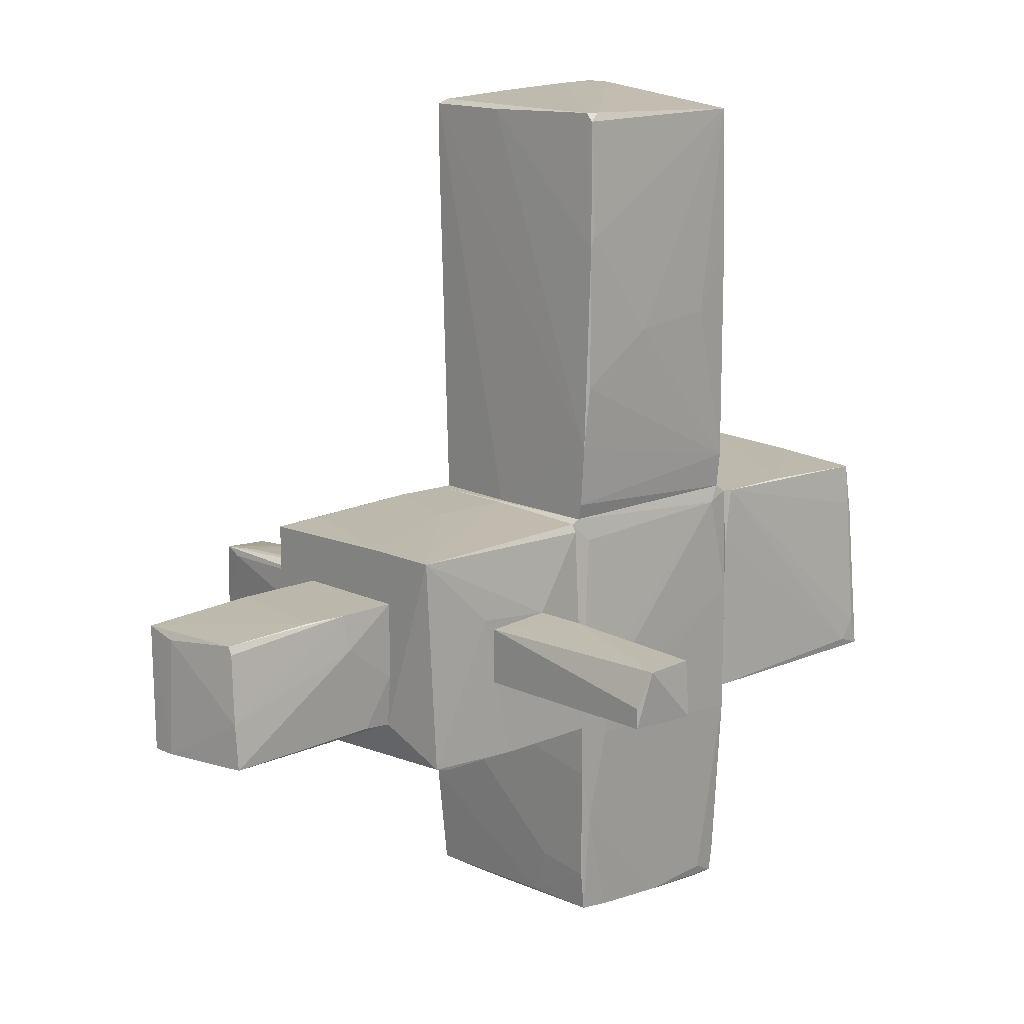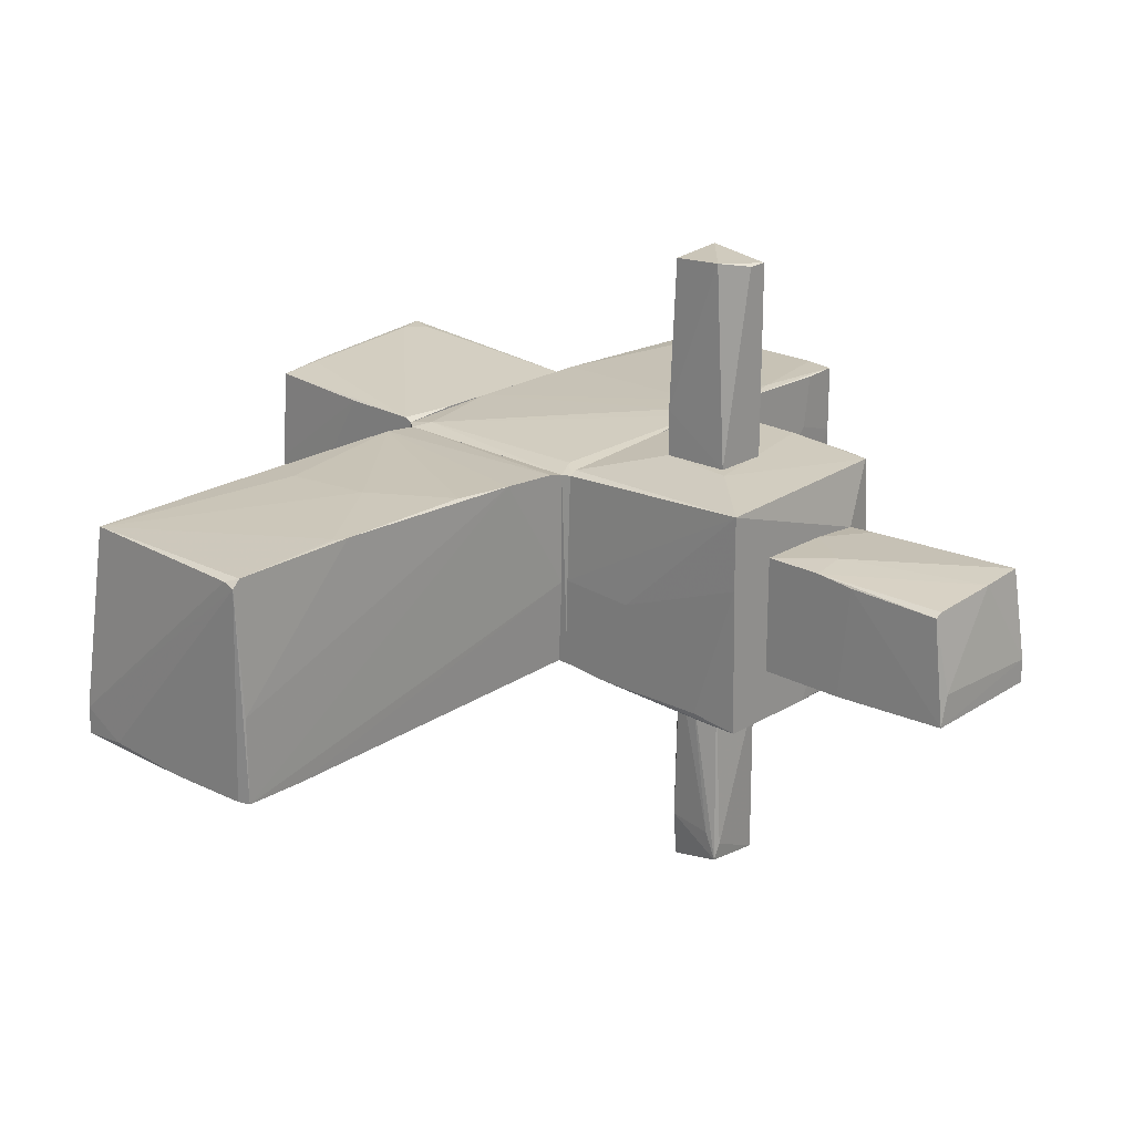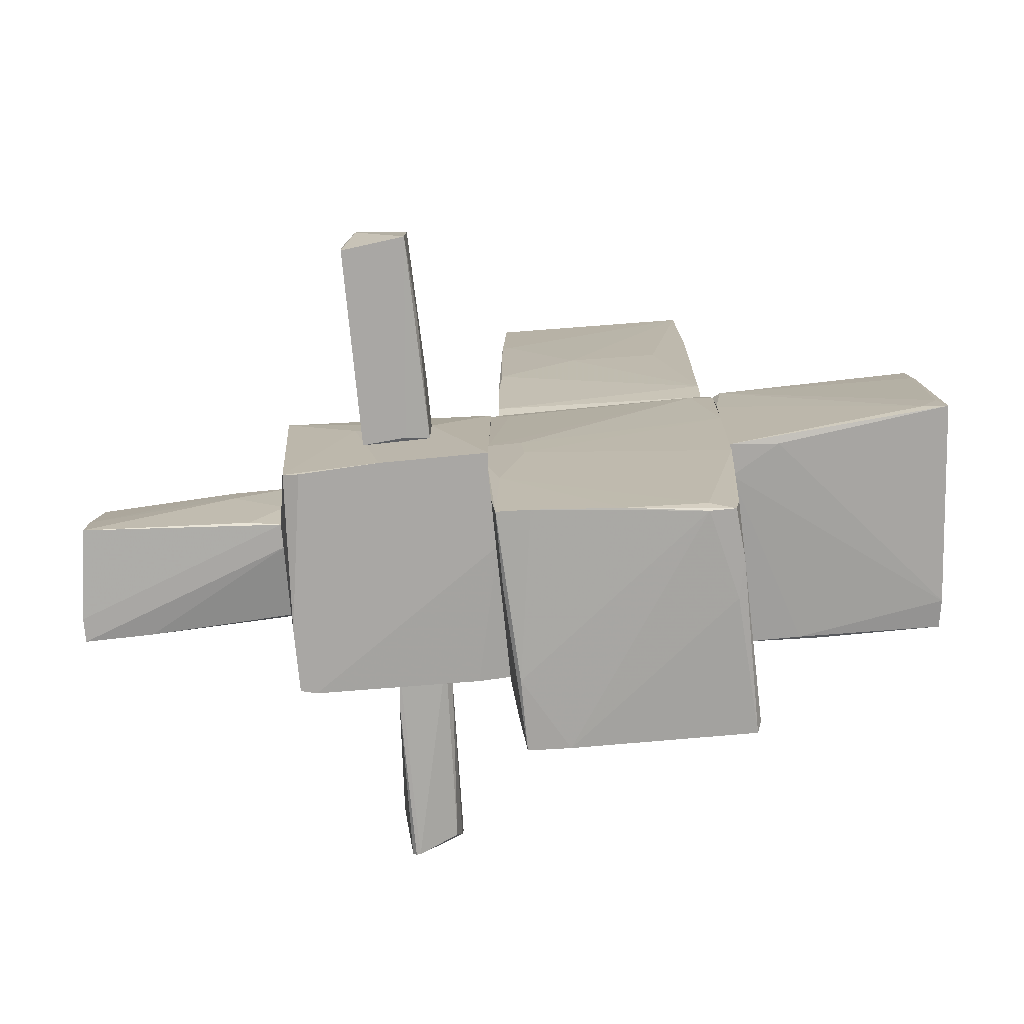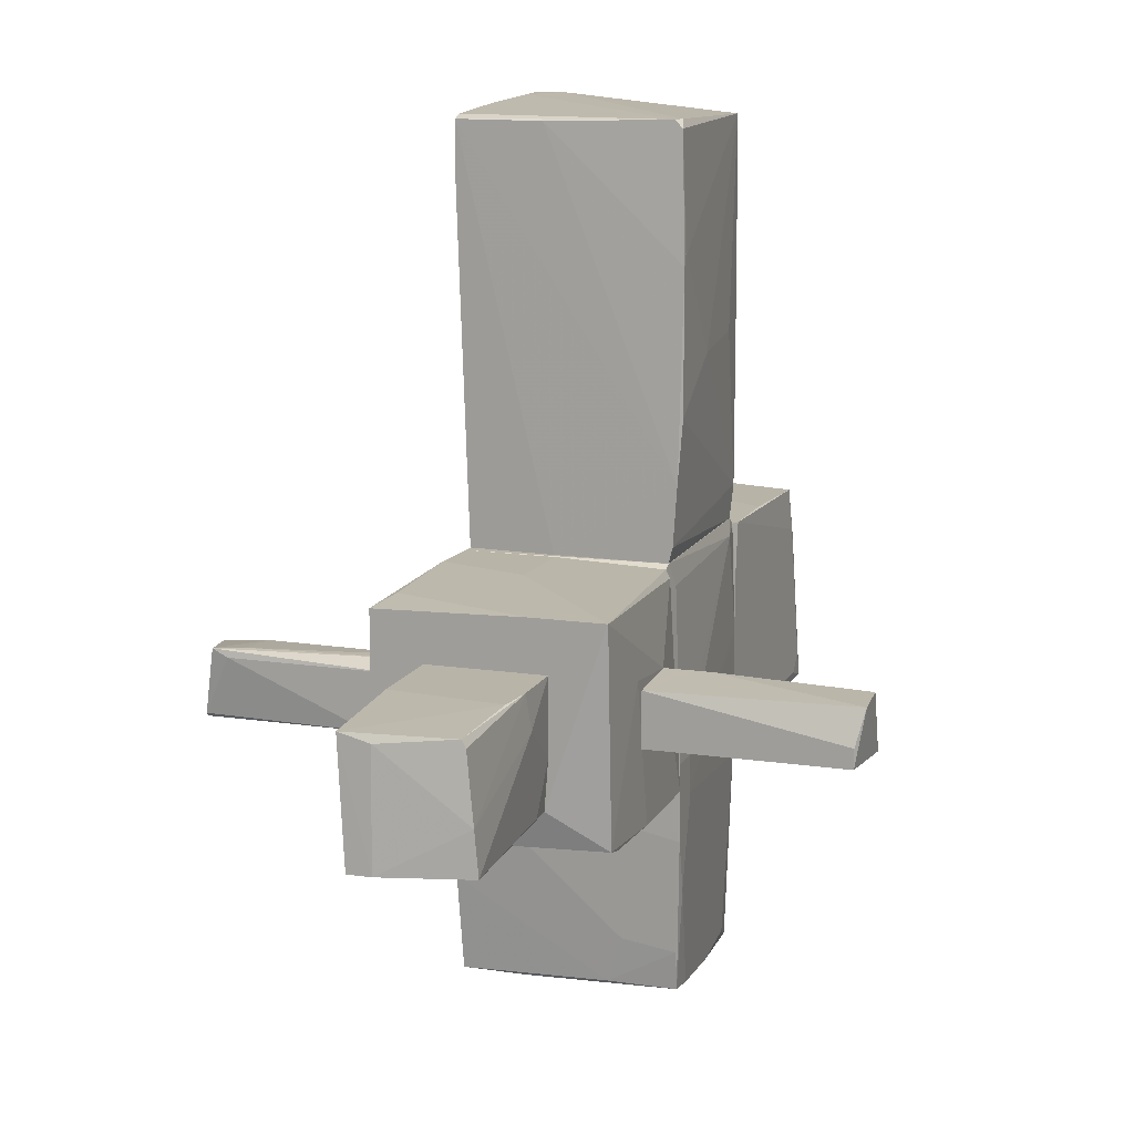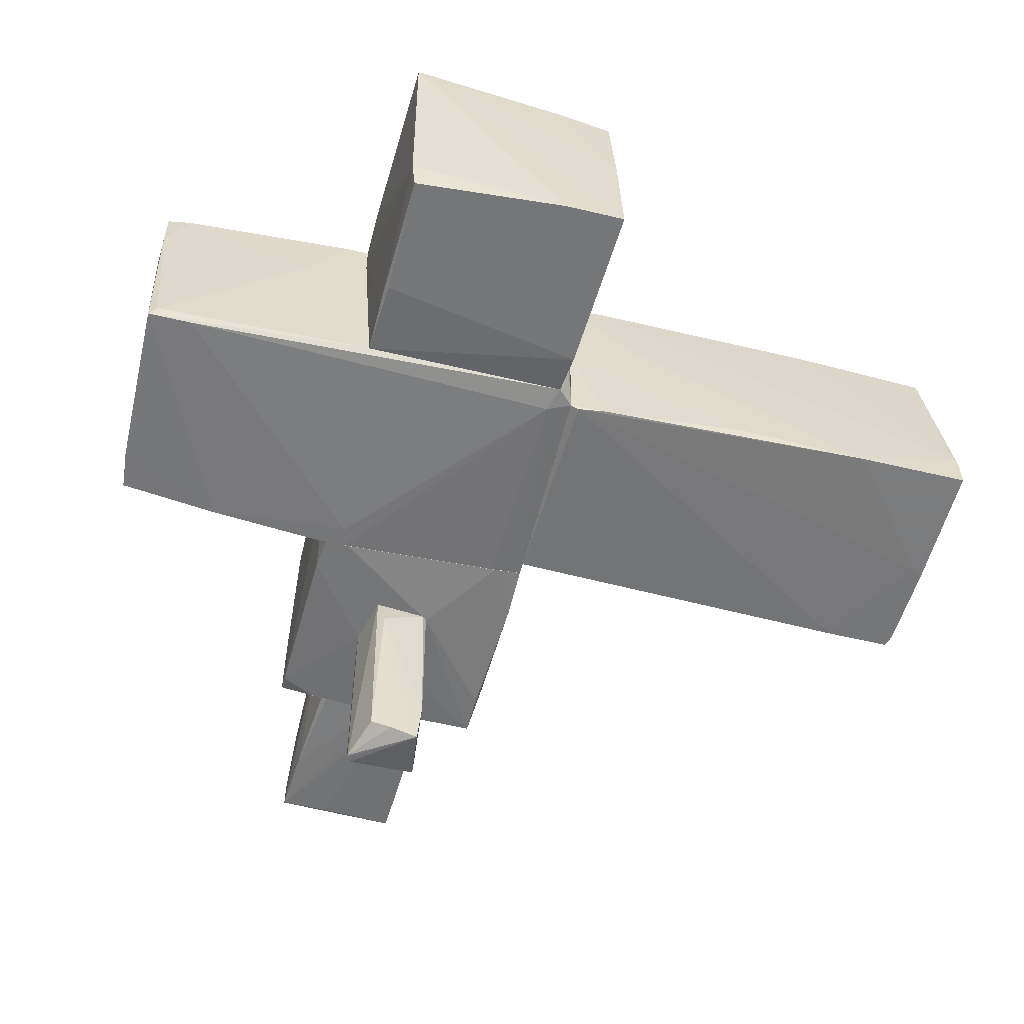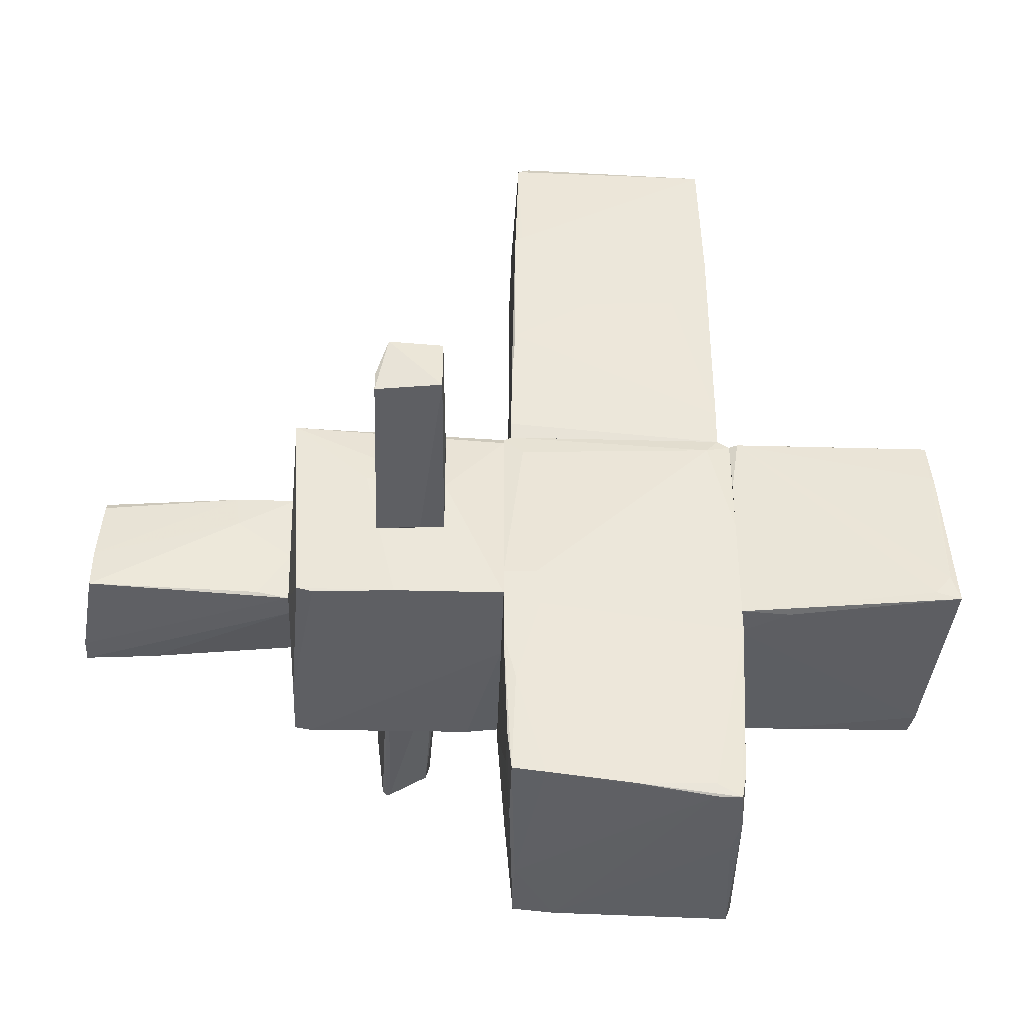
<metadata>
{"format":"obj","ext":"obj","renderer":"f3d","projection":"perspective","resolution":1024,"background":"white","views":[{"elev":14.3,"azim":-43.8,"up":"+Y"},{"elev":22.0,"azim":-136.6,"up":"+Z"},{"elev":-74.7,"azim":5.5,"up":"+Y"},{"elev":13.3,"azim":-71.2,"up":"+Y"},{"elev":-56.8,"azim":76.0,"up":"+Z"},{"elev":-41.5,"azim":-1.8,"up":"+Y"}]}
</metadata>
<code>
o convex_0
v -4.649 -0.767 -0.5233
v -2.707 -0.02019 0.5225
v -2.707 -0.7298 0.5225
v -2.707 -0.02019 -0.5981
v -4.537 -0.05763 0.4478
v -4.574 -1.178 0.5972
v -2.707 -1.066 -0.4486
v -4.649 -0.05763 -0.5605
v -4.686 -1.215 -0.486
v -2.707 -1.215 0.4852
v -2.894 -0.3564 -0.5981
v -3.267 -0.02019 0.5225
v -4.649 -0.1323 -0.2618
v -2.707 -1.215 0.261
v -3.529 -0.02019 -0.5981
v -4.686 -1.215 -0.2618
v -4.574 -0.767 0.5598
v -4.051 -1.178 -0.486
v -3.23 -0.3564 0.5598
v -2.707 -0.9913 -0.486
v -3.641 -0.02019 0.4852
v -4.537 -0.1323 0.4852
v -3.192 -0.3564 -0.5981
v -3.006 -1.178 0.5225
f 19 6 24
f 2 3 4
f 4 3 7
f 8 1 9
f 7 3 10
f 2 4 12
f 5 8 13
f 7 10 14
f 10 9 14
f 4 11 15
f 12 4 15
f 8 9 16
f 9 10 16
f 10 6 16
f 13 8 16
f 13 16 17
f 5 13 17
f 16 6 17
f 9 11 18
f 7 14 18
f 14 9 18
f 3 2 19
f 2 12 19
f 17 6 19
f 12 17 19
f 4 7 20
f 11 4 20
f 7 18 20
f 18 11 20
f 8 5 21
f 5 12 21
f 15 8 21
f 12 15 21
f 12 5 22
f 17 12 22
f 5 17 22
f 1 8 23
f 9 1 23
f 11 9 23
f 8 15 23
f 15 11 23
f 10 3 24
f 6 10 24
f 3 19 24
o convex_1
v 3.419 -0.0204 1.045
v 1.514 -1.664 0.6717
v 1.514 -1.551 -0.9714
v 1.514 0.4279 0.9332
v 3.456 0.4654 -1.009
v 3.531 -1.589 1.12
v 3.344 -1.514 -1.009
v 1.514 0.3533 -0.9714
v 3.419 0.3906 1.008
v 1.514 -1.664 0.9705
v 1.888 0.3904 -1.009
v 1.589 0.4279 0.9705
v 3.382 -1.551 -0.7472
v 3.456 -0.09522 -1.009
v 3.456 0.4279 0.1115
v 3.307 -1.514 1.12
v 2.224 -1.514 -1.009
v 1.963 -1.664 0.9332
v 1.514 0.4279 0.4476
v 2.336 0.4279 0.9705
v 1.514 -0.1325 0.9705
v 3.456 -1.327 1.12
v 3.456 -0.09522 1.045
v 2.037 -1.551 -0.9714
f 31 37 48
f 27 26 28
f 27 28 32
f 28 26 34
f 29 31 35
f 27 32 35
f 29 28 36
f 25 33 36
f 37 31 38
f 29 30 38
f 31 29 38
f 30 37 38
f 30 29 39
f 34 30 40
f 31 27 41
f 27 35 41
f 35 31 41
f 34 26 42
f 30 34 42
f 26 37 42
f 37 30 42
f 28 29 43
f 32 28 43
f 29 35 43
f 35 32 43
f 29 36 44
f 36 33 44
f 39 29 44
f 33 39 44
f 28 34 45
f 36 28 45
f 34 40 45
f 40 36 45
f 25 36 46
f 40 30 46
f 36 40 46
f 33 25 47
f 30 39 47
f 39 33 47
f 25 46 47
f 46 30 47
f 26 27 48
f 27 31 48
f 37 26 48
o convex_2
v -1.81 -0.2817 -2.69
v -1.81 -0.954 -3.063
v -1.847 -0.9166 -3.063
v -1.773 -0.954 -1.121
v -1.287 -0.7672 -1.383
v -1.362 -0.3564 -3.101
v -1.399 -0.319 -1.121
v -1.81 -0.3937 -1.233
v -1.399 -0.8045 -2.951
v -1.922 -0.2817 -2.951
v -1.325 -0.8419 -1.121
v -1.81 -0.954 -1.495
v -1.362 -0.319 -2.652
v -1.549 -0.319 -1.121
v -1.362 -0.3564 -1.121
v -1.922 -0.3564 -2.802
v -1.773 -0.954 -3.063
v -1.362 -0.6178 -3.026
f 57 65 66
f 50 51 54
f 54 51 58
f 55 52 59
f 57 53 59
f 51 50 60
f 50 52 60
f 52 56 60
f 53 54 61
f 49 55 61
f 58 49 61
f 54 58 61
f 55 49 62
f 52 55 62
f 56 52 62
f 49 58 62
f 58 56 62
f 55 59 63
f 59 53 63
f 53 61 63
f 61 55 63
f 58 51 64
f 56 58 64
f 51 60 64
f 60 56 64
f 52 50 65
f 50 54 65
f 59 52 65
f 57 59 65
f 54 53 66
f 53 57 66
f 65 54 66
o convex_3
v -0.5027 -1.552 -1.121
v -0.3905 -1.328 1.083
v -0.6895 -1.328 1.083
v 1.402 -3.718 0.9333
v 1.514 0.3532 -0.9713
v -0.54 -3.606 -1.083
v 1.439 -3.681 -1.083
v 1.514 0.428 0.9333
v -0.6895 0.5028 -0.9715
v -0.6147 -3.531 1.045
v -0.6895 0.4652 0.9333
v 1.514 -1.888 0.9704
v -0.6895 -1.626 -1.121
v 1.365 0.5028 -0.9713
v 1.402 0.5028 0.9333
v 1.477 -3.606 -1.009
v 1.29 0.2784 -1.009
v 0.4682 -3.643 1.008
v 1.29 0.3532 0.9707
v -0.652 -3.083 0.5224
v -0.6147 0.5028 0.9333
v 1.514 -1.552 -0.9713
v -0.6895 -2.074 1.083
v 1.439 -3.718 0.4851
v -0.1664 -3.643 -1.083
v -0.6147 -2.672 -1.121
v -0.5027 -1.365 -1.121
v -0.54 -3.606 -0.4484
v 1.439 -3.269 -1.083
v -0.5027 0.278 0.9707
v 1.178 -3.718 0.9333
v -0.5774 -2.56 1.083
v -0.6895 0.2036 -1.009
v 1.514 -2.261 0.3731
v 1.514 -0.6182 0.9704
v 1.178 -3.606 0.9707
v 1.365 -3.718 0.1487
v -0.6147 -3.531 0.3731
v -0.3532 -1.701 1.083
v -0.3159 -3.568 1.045
v 1.439 -3.494 0.9333
v -0.6895 -1.328 -1.121
v -0.652 -3.157 1.045
f 86 104 109
f 75 69 77
f 71 74 78
f 69 75 79
f 74 71 80
f 74 80 81
f 80 75 81
f 80 71 83
f 75 80 83
f 69 68 85
f 74 81 85
f 75 77 87
f 81 75 87
f 85 81 87
f 73 71 88
f 71 78 88
f 82 73 88
f 68 69 89
f 69 79 89
f 79 86 89
f 73 82 90
f 67 73 92
f 79 67 92
f 73 91 92
f 91 72 92
f 73 67 93
f 67 79 93
f 76 72 94
f 72 91 94
f 71 73 95
f 83 71 95
f 73 93 95
f 93 83 95
f 77 69 96
f 69 85 96
f 87 77 96
f 85 87 96
f 70 84 97
f 90 70 97
f 94 91 97
f 68 89 98
f 89 76 98
f 79 75 99
f 75 83 99
f 88 78 100
f 82 88 100
f 90 82 100
f 78 74 101
f 85 68 101
f 74 85 101
f 70 78 102
f 84 70 102
f 98 84 102
f 73 90 103
f 91 73 103
f 90 97 103
f 97 91 103
f 72 76 104
f 86 79 104
f 79 92 104
f 92 72 104
f 68 98 105
f 101 68 105
f 78 101 105
f 102 78 105
f 98 102 105
f 76 94 106
f 97 84 106
f 94 97 106
f 98 76 106
f 84 98 106
f 78 70 107
f 70 90 107
f 100 78 107
f 90 100 107
f 93 79 108
f 83 93 108
f 79 99 108
f 99 83 108
f 76 89 109
f 89 86 109
f 104 76 109
o convex_4
v -0.09175 4.051 -1.084
v -0.5027 3.266 1.045
v -0.54 3.266 1.045
v 0.6925 0.5028 -0.9713
v 1.365 4.35 0.9707
v -0.6149 0.5031 0.9334
v 1.402 0.5028 0.9331
v 1.514 4.5 -1.046
v -0.5773 0.5031 -0.9713
v -0.5773 4.387 -1.084
v 1.365 0.5775 -1.009
v -0.54 4.425 0.9334
v 0.1698 2.296 1.045
v 1.514 3.453 -1.046
v -0.6149 1.213 1.008
v 1.402 0.8392 0.9707
v 1.514 4.5 -0.7846
v -0.6149 0.5031 -0.1495
v 1.402 0.5028 -0.07494
v -0.54 4.35 1.008
v 0.319 4.462 -1.084
v -0.5773 3.789 -1.084
v 1.402 3.005 0.9707
v -0.5773 4.387 -0.2615
v 1.477 2.259 -0.934
v -0.5773 1.811 1.045
v 1.514 4.462 -0.6727
v 1.029 2.371 1.008
v -0.4652 4.425 -1.084
v 1.365 0.5028 -0.9713
v -0.5773 3.154 1.045
v -0.6149 0.6526 0.9707
v 1.439 1.175 0.2235
v 1.103 4.5 -1.009
v 1.402 0.8392 -1.009
v -0.4279 4.425 0.9707
v 0.3936 4.387 -1.084
f 130 117 146
f 115 113 116
f 113 118 120
f 111 112 122
f 114 111 122
f 123 117 126
f 113 115 127
f 118 113 127
f 115 124 127
f 124 119 127
f 116 113 128
f 112 111 129
f 111 114 129
f 110 119 130
f 119 110 131
f 110 120 131
f 120 118 131
f 118 127 131
f 127 119 131
f 121 119 133
f 119 124 133
f 122 112 135
f 125 122 135
f 124 125 135
f 125 116 136
f 126 114 136
f 123 126 136
f 114 132 136
f 132 125 136
f 114 122 137
f 122 125 137
f 132 114 137
f 125 132 137
f 119 121 138
f 130 119 138
f 113 120 139
f 128 113 139
f 112 129 140
f 129 121 140
f 121 133 140
f 133 124 140
f 135 112 140
f 124 135 140
f 115 116 141
f 124 115 141
f 125 124 141
f 116 125 141
f 116 128 142
f 134 123 142
f 128 134 142
f 136 116 142
f 123 136 142
f 121 126 143
f 126 117 143
f 117 130 143
f 138 121 143
f 130 138 143
f 120 123 144
f 123 134 144
f 134 128 144
f 139 120 144
f 128 139 144
f 114 126 145
f 126 121 145
f 129 114 145
f 121 129 145
f 120 110 146
f 117 123 146
f 123 120 146
f 110 130 146
o convex_5
v -0.6896 0.5026 -0.1121
v -2.52 -1.589 -1.083
v -2.669 -1.253 -1.083
v -2.594 -1.552 1.045
v -2.707 0.4653 1.045
v -0.6896 -1.589 1.083
v -0.6896 -1.514 -1.121
v -2.707 0.4278 -1.083
v -0.6896 0.4651 0.9333
v -0.6896 0.5026 -0.9715
v -2.707 -1.215 0.4851
v -1.25 -0.282 1.083
v -1.399 -0.3192 -1.121
v -2.669 -1.589 -0.4486
v -1.698 -1.589 1.083
v -0.6896 -1.589 0.1863
v -1.175 0.5026 -1.009
v -0.9885 -1.551 -1.121
v -0.6896 0.3904 0.9707
v -2.707 -0.5803 -1.083
v -1.773 -0.9537 -1.121
v -1.997 -0.2073 1.083
v -2.669 -1.589 -1.046
v -2.258 0.4653 -1.009
v -2.445 -1.589 1.045
v -1.437 0.5026 -0.1496
v -0.6896 0.2409 -1.009
v -2.707 0.4653 0.3356
v -2.333 0.4278 -1.083
v -0.6896 -1.29 -1.121
f 159 173 176
f 147 152 153
f 147 151 155
f 152 147 155
f 147 153 156
f 150 151 157
f 151 154 157
f 148 152 160
f 150 157 160
f 152 158 161
f 160 152 161
f 152 148 162
f 153 152 162
f 147 156 163
f 159 153 164
f 162 148 164
f 153 162 164
f 155 151 165
f 152 155 165
f 151 158 165
f 158 152 165
f 157 154 166
f 148 149 167
f 154 159 167
f 164 148 167
f 159 164 167
f 166 154 167
f 149 166 167
f 151 150 168
f 158 151 168
f 150 161 168
f 161 158 168
f 149 148 169
f 148 160 169
f 160 157 169
f 157 166 169
f 166 149 169
f 163 154 170
f 150 160 171
f 161 150 171
f 160 161 171
f 151 147 172
f 147 163 172
f 156 153 173
f 163 156 173
f 159 163 173
f 154 151 174
f 170 154 174
f 163 170 174
f 151 172 174
f 172 163 174
f 159 154 175
f 154 163 175
f 163 159 175
f 153 159 176
f 173 153 176
o convex_6
v -1.885 -0.3191 1.083
v -1.25 -0.7671 2.241
v -1.287 -0.3191 2.988
v -1.885 -0.8419 2.95
v -1.25 -0.8045 1.083
v -1.25 -0.2817 1.083
v -1.885 -0.8419 1.083
v -1.773 -0.3191 3.025
v -1.287 -0.8419 3.025
v -1.885 -0.6551 2.95
v -1.474 -0.8419 1.12
v -1.25 -0.2817 1.531
f 177 184 188
f 178 181 182
f 181 177 182
f 180 177 183
f 177 181 183
f 178 179 185
f 181 178 185
f 180 183 185
f 179 184 185
f 184 180 185
f 177 180 186
f 180 184 186
f 184 177 186
f 183 181 187
f 181 185 187
f 185 183 187
f 179 178 188
f 178 182 188
f 182 177 188
f 184 179 188

</code>
